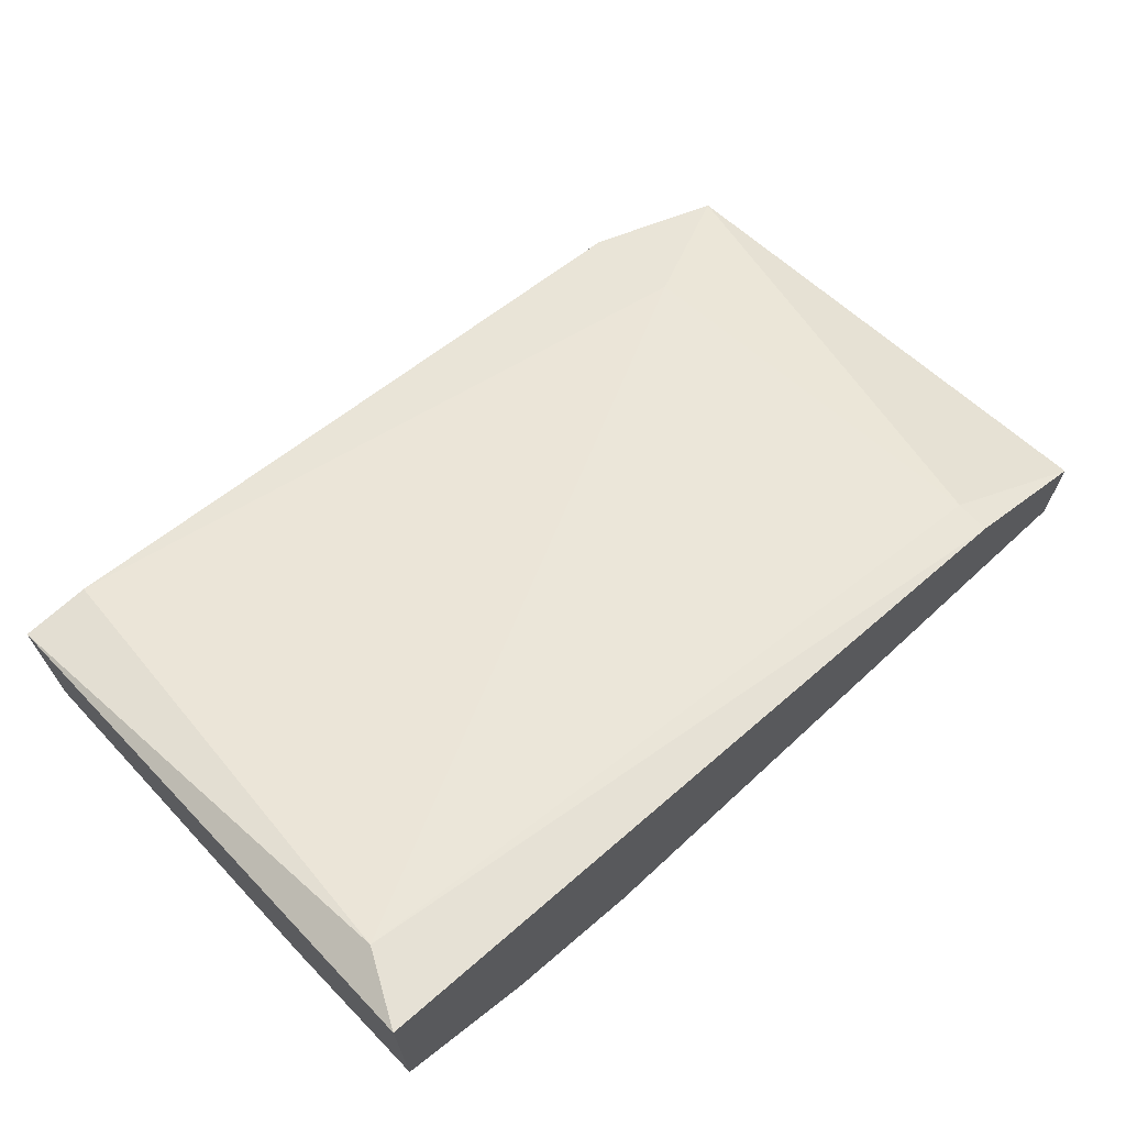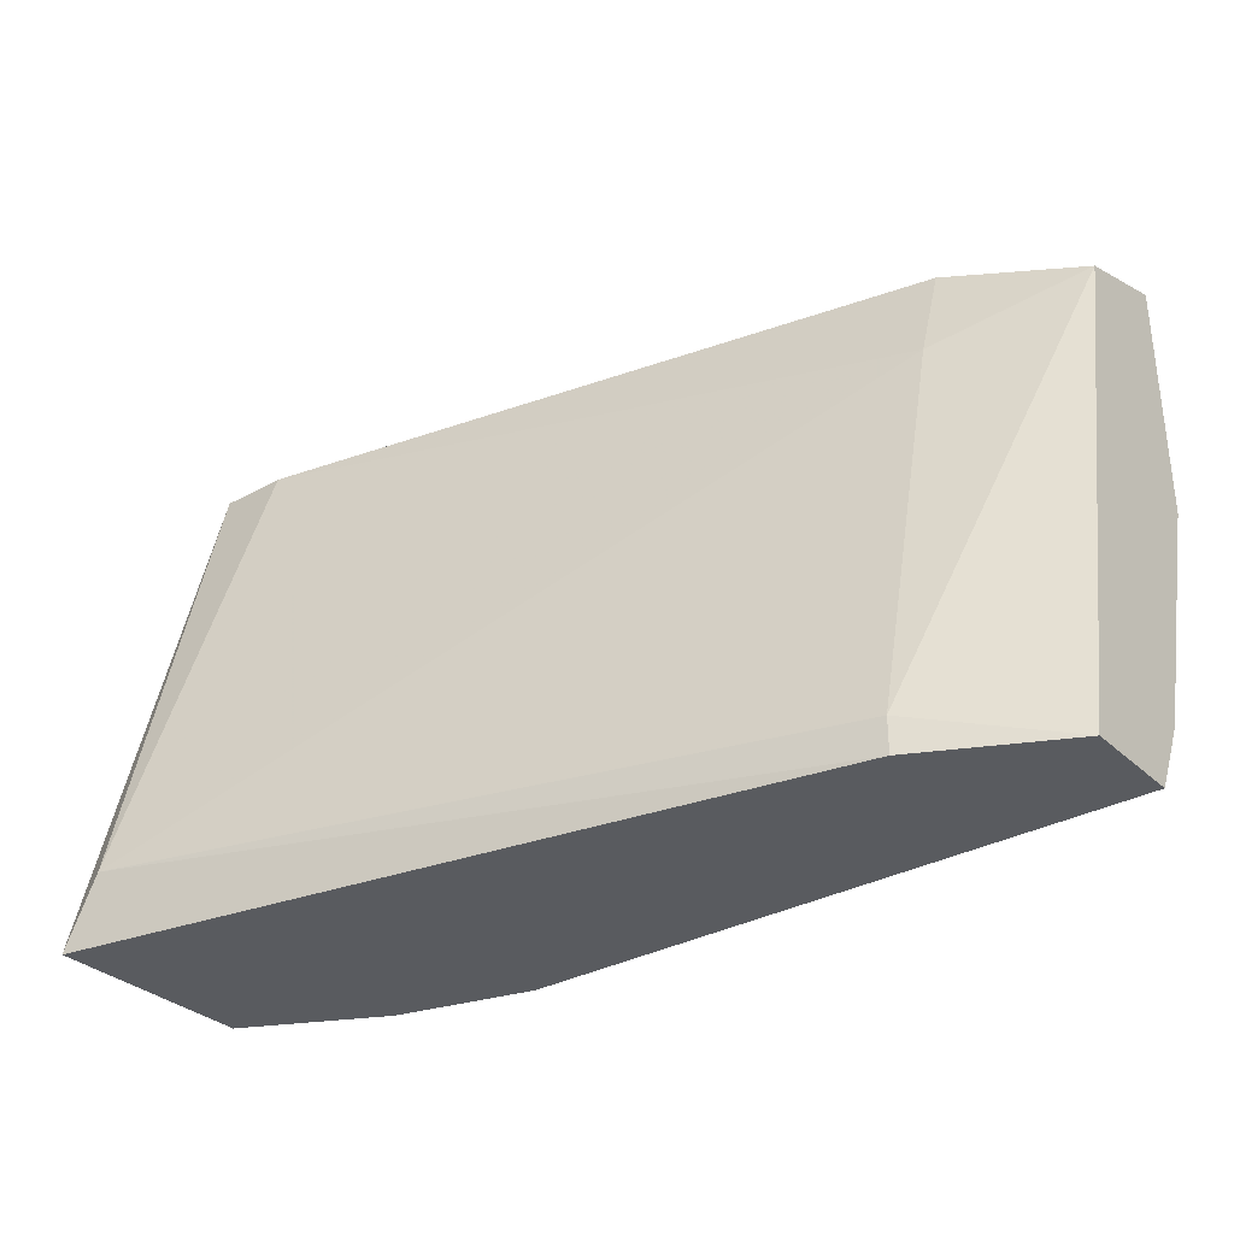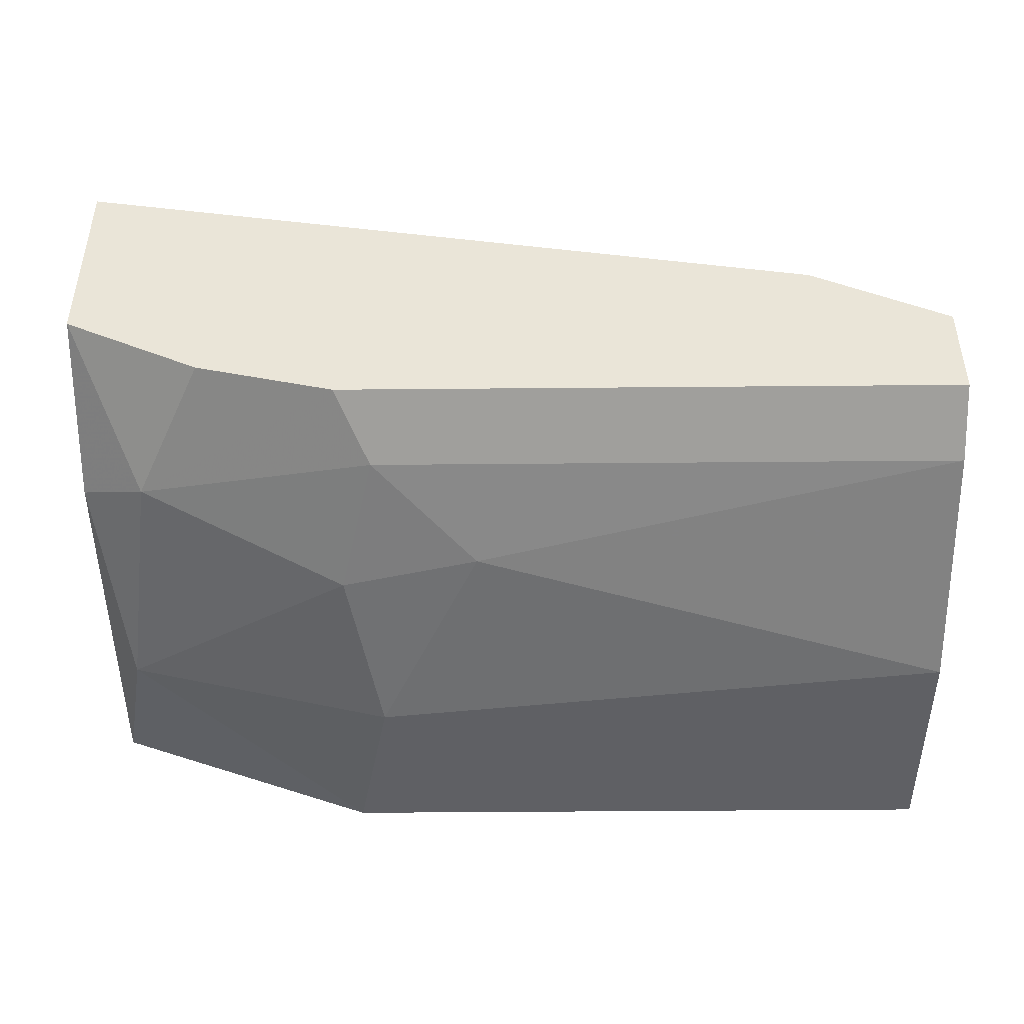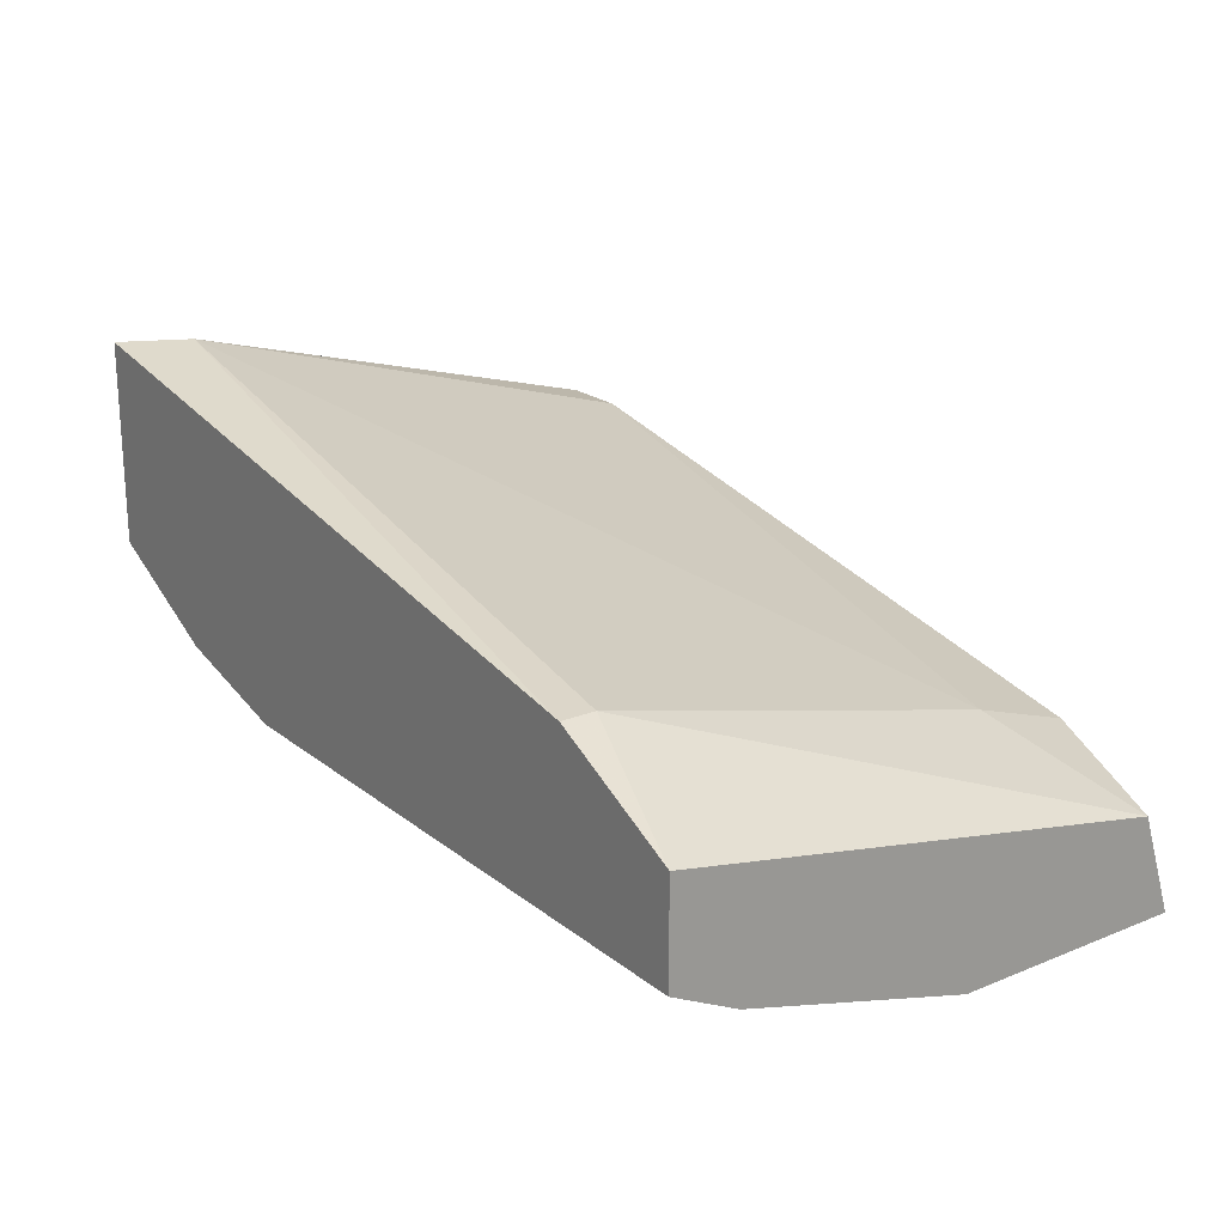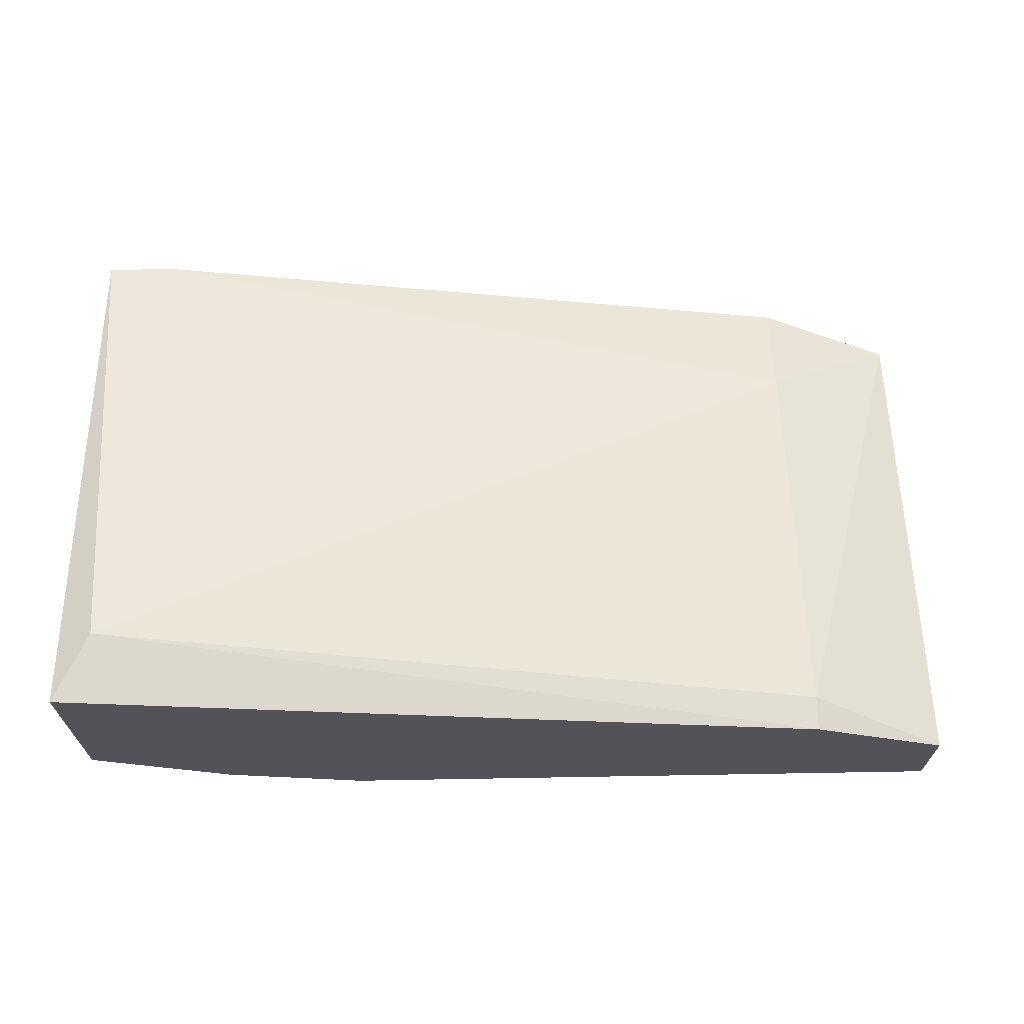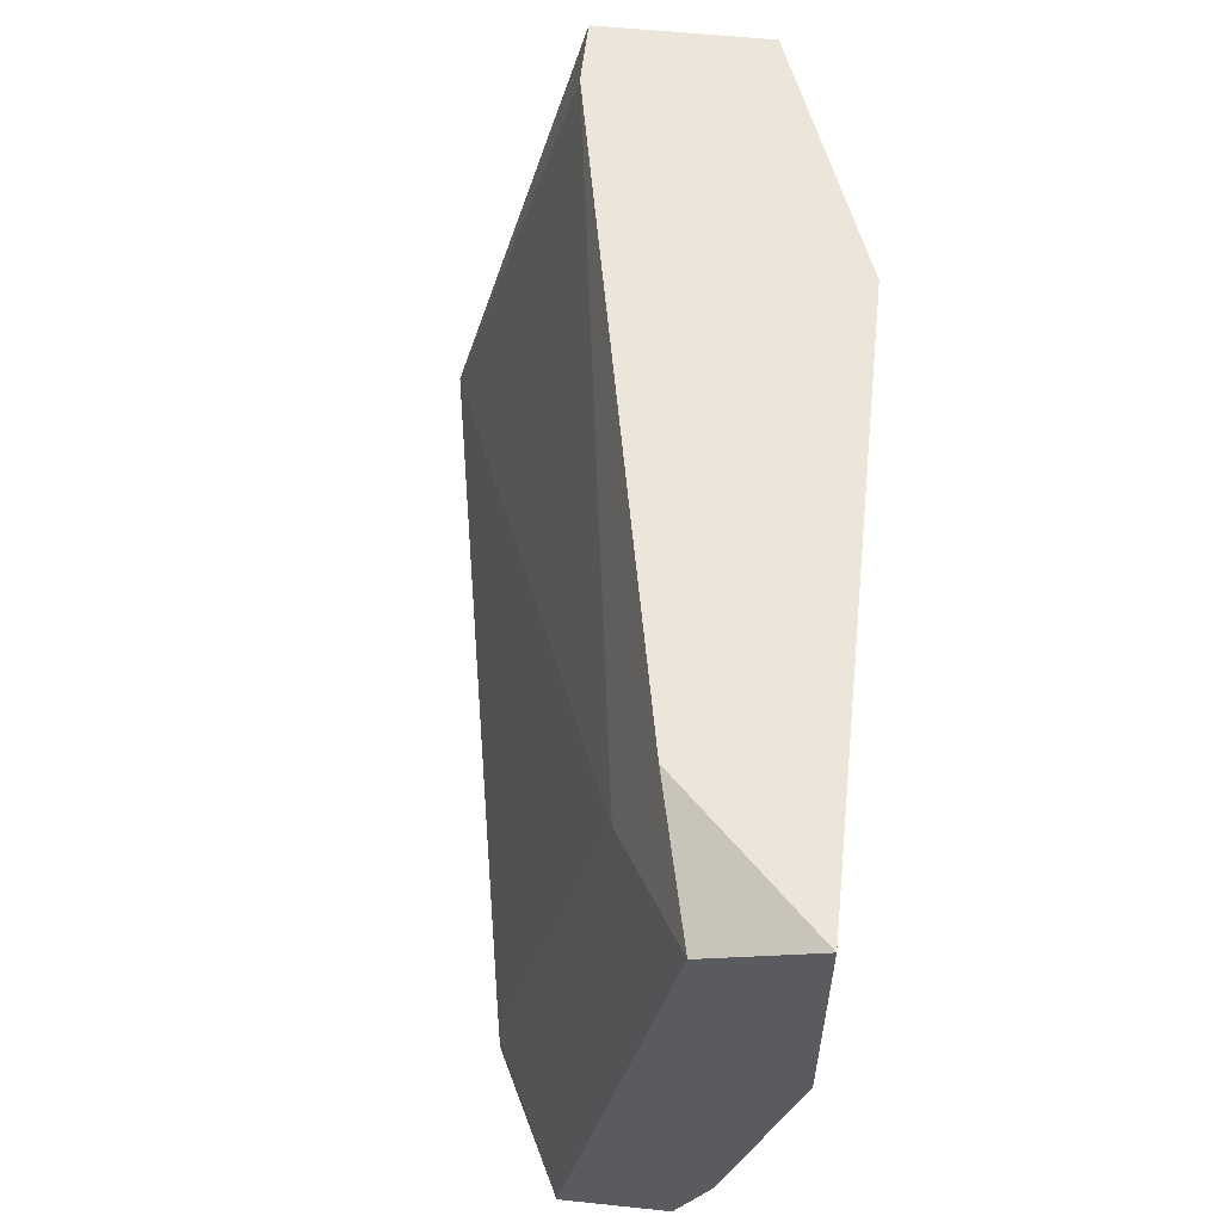
<metadata>
{"format":"obj","ext":"obj","renderer":"f3d","projection":"perspective","resolution":1024,"background":"white","views":[{"elev":67.9,"azim":137.2,"up":"+Y"},{"elev":-32.2,"azim":-142.2,"up":"+Z"},{"elev":-44.7,"azim":-179.4,"up":"+Y"},{"elev":20.8,"azim":-126.1,"up":"+Y"},{"elev":67.4,"azim":179.0,"up":"+Y"},{"elev":56.5,"azim":-83.8,"up":"+Z"}]}
</metadata>
<code>
v -0.02635 -0.0492 0.005512
v -0.02635 -0.04801 0.02099
v -0.02635 -0.04801 0.003127
v -0.02635 -0.04444 0.003127
v -0.02635 -0.05158 0.01385
v -0.02635 -0.05158 0.02219
v -0.02158 -0.04205 0.003127
v -0.02158 -0.04205 0.00432
v -0.02158 -0.04562 0.01861
v -0.02158 -0.04682 0.02219
v -0.004907 -0.04801 0.003127
v -0.004907 -0.05158 0.02219
v -0.004907 -0.05039 0.01028
v 0.003434 -0.0492 0.01623
v 0.003434 -0.03729 0.005512
v -0.006099 -0.0492 0.005512
v -0.006099 -0.05158 0.01623
v 0.004625 -0.04205 0.02219
v 0.004625 -0.04801 0.02219
v 0.004625 -0.03729 0.003127
v 0.004625 -0.04444 0.003127
v 0.004625 -0.04682 0.009085
v 0.002242 -0.04205 0.02219
v 0.002242 -0.04801 0.007893
v -0.009677 -0.05039 0.009085
v -0.000141 -0.04682 0.003127
f 4 8 7
f 3 20 26
f 19 10 12
f 10 19 18
f 19 20 18
f 3 1 6
f 12 10 6
f 20 19 22
f 18 20 15
f 6 1 5
f 12 6 5
f 20 3 4
f 3 6 4
f 4 6 2
f 6 10 2
f 8 4 2
f 19 12 14
f 22 19 14
f 1 3 16
f 26 20 21
f 20 22 21
f 10 18 23
f 18 15 23
f 23 15 9
f 15 8 9
f 2 10 9
f 8 2 9
f 10 23 9
f 12 5 17
f 14 12 17
f 13 14 17
f 14 13 24
f 22 14 24
f 13 16 24
f 26 21 24
f 21 22 24
f 5 1 25
f 1 16 25
f 16 13 25
f 17 5 25
f 13 17 25
f 3 26 11
f 16 3 11
f 26 24 11
f 24 16 11
f 15 20 7
f 8 15 7
f 20 4 7

</code>
